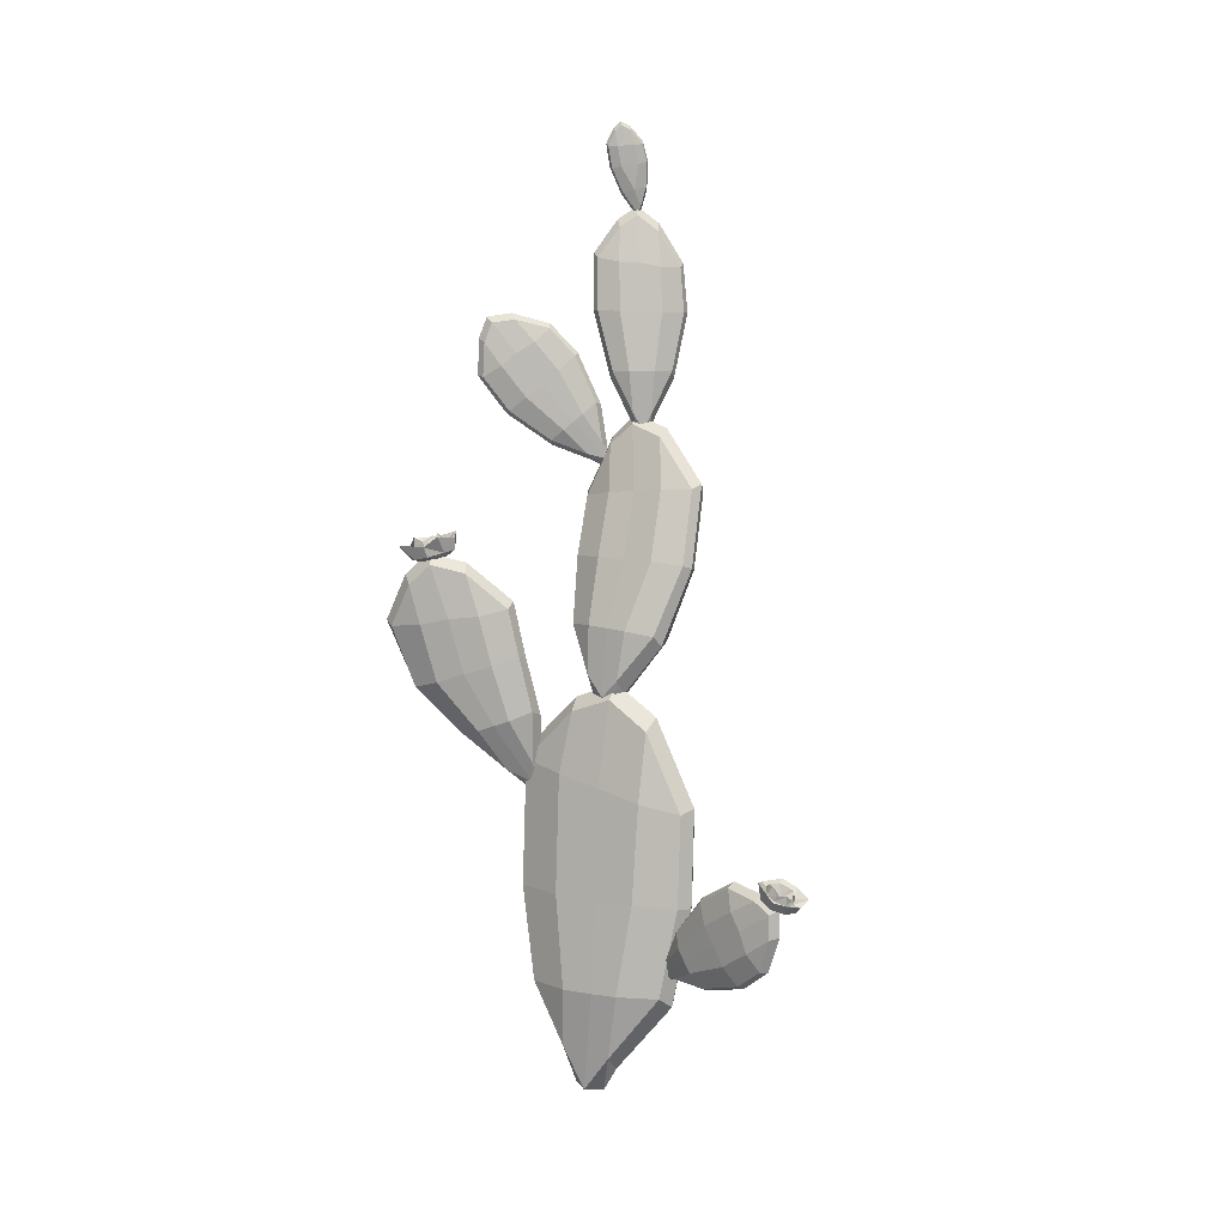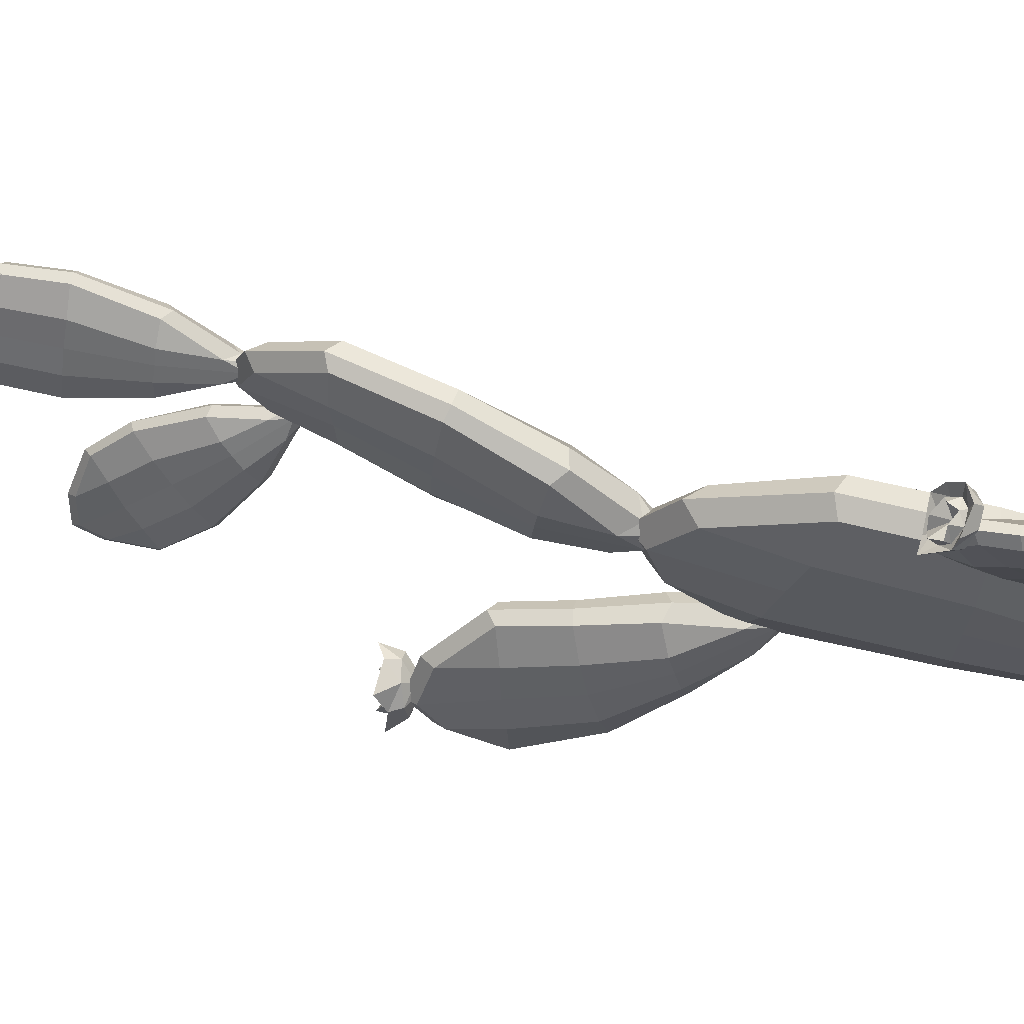
<metadata>
{"format":"obj","ext":"obj","renderer":"f3d","projection":"perspective","resolution":1024,"background":"white","views":[{"elev":3.5,"azim":-62.0,"up":"+Y"},{"elev":65.3,"azim":-77.3,"up":"+Z"}]}
</metadata>
<code>
v -2.542 15.09 12.5
v 3.078 14.83 12.37
v -2.087 42.52 15.77
v 2.57 42.52 15.77
v -2.644 49.49 -9.957
v 1.917 49.47 -10.02
v -2.861 15.72 -8.524
v 2.826 16.03 -8.633
v 0.09187 43.38 16.93
v -0.6804 50.91 -10.89
v -0.2228 14.64 -9.599
v 0.06709 13.46 13.34
v 0.8716 59.18 4.532
v -1.621 61.42 4.89
v -3.579 59.09 4.758
v -2.482 -0.06375 -0.111
v -0.2699 -0.07497 -0.04679
v 2.406 -0.06306 -0.115
v 1.383 54.65 10.41
v -0.8293 56.6 11.15
v -3.071 54.59 10.57
v -3.116 5.281 4.291
v -0.1933 3.095 4.172
v 3.201 5.233 4.038
v 0.757 57.19 -1.671
v -1.615 59.2 -1.761
v -3.697 57.12 -1.478
v -3.201 6.445 -3.36
v -0.2549 4.562 -4.309
v 3.125 6.535 -3.605
v 5.028 29.28 8.981
v 2.643 28.69 15.35
v 0.04368 28.47 16.51
v -2.217 28.69 15.35
v -4.512 29.03 8.989
v -4.694 29.37 2.869
v -4.64 29.7 -3.737
v -2.402 30.11 -10.74
v -0.1377 29.99 -11.83
v 2.458 30.1 -10.74
v 4.843 28.64 -3.962
v 4.919 31.25 2.754
v 5.35 14.36 6.32
v 5.16 14.35 2.226
v 5.498 16.74 -2.599
v 4.322 44.07 9.889
v 4.226 48.15 3.797
v 4.076 45.77 -3.19
v -4.467 47.72 -3.243
v -4.189 45.92 3.193
v -4.228 44.04 9.88
v -5.12 15.45 -2.272
v -5.077 15.34 2.508
v -4.928 15.27 6.554
v -0.2557 -0.4378 2.031
v -0.2647 0.3865 -2.689
v -2.22 68.51 11.33
v 1.803 67.63 11.54
v 2.598 90.07 15.22
v 5.917 89.55 15.46
v 3.814 89.12 -2.946
v 7.114 88.64 -2.685
v -1.256 70.06 -2.607
v 2.845 69.21 -2.401
v 4.264 90.82 16
v 5.563 89.69 -3.811
v 0.5614 68.75 -3.174
v -0.5704 67.02 11.87
v 7.838 99.34 4.539
v 6.439 101.4 4.07
v 4.618 99.82 4.311
v -3.003 59.33 3.214
v -1.78 56.5 3.039
v 0.5247 58.54 3.499
v 7.176 97.28 9.521
v 5.867 99.13 9.467
v 3.961 97.75 9.288
v -3.312 61.91 5.865
v -1.472 59.83 6.089
v 1.237 60.9 6.196
v 7.614 96.4 0.9176
v 6.335 98.15 0.1574
v 4.397 96.88 0.6901
v -2.829 62.57 0.7354
v -0.8952 60.6 0.4103
v 1.743 61.58 1.064
v 5.547 78.07 10.7
v 3.584 78.19 15.1
v 1.664 78.43 15.7
v 0.121 78.88 14.95
v -1.269 79.42 10.41
v -1.137 79.79 5.883
v -0.9416 80.07 1.492
v 0.8077 80.11 -2.965
v 2.438 79.78 -3.689
v 4.32 79.45 -2.852
v 5.922 78.75 1.738
v 5.697 78.47 6.144
v 3.904 67.71 7.649
v 4.105 68.06 4.639
v 4.368 68.42 1.439
v 7.495 89.03 11.16
v 7.907 88.88 6.52
v 8.093 88.7 2.198
v 1.996 89.65 1.721
v 1.803 89.81 6.053
v 1.389 90.02 10.69
v -3.142 69.99 1.057
v -3.386 69.65 4.256
v -3.57 69.31 7.264
v -1.739 57.56 4.584
v -1.397 58.01 1.503
v -4.166 17.95 20.34
v -1.65 18.18 21.15
v -8.406 22.36 31.24
v -6.284 22.58 31.89
v -8.072 33.82 26.18
v -5.98 34.09 26.74
v -3.952 25.76 16
v -1.411 26.03 16.74
v -7.619 22.27 32.21
v -7.242 34.7 26.74
v -2.516 25.85 15.62
v -2.747 17.41 20.34
v -7.802 31.16 33.9
v -9.202 31.61 34.57
v -9.871 30.9 33.32
v -1.213 18.63 12.69
v 0.4578 17.9 11.63
v 0.9534 18.83 13.38
v -7.511 27.54 33.8
v -8.804 27.72 34.47
v -9.57 27.3 33.21
v -2.311 18.41 14.76
v -0.579 17.92 14.36
v 0.4974 18.67 15.65
v -7.262 32.86 31.36
v -8.534 33.45 31.86
v -9.327 32.59 30.8
v -2.272 20.83 13.39
v -0.5406 20.55 12.87
v 0.5415 21.11 14.26
v -3.144 22.76 26.36
v -4.486 19.72 27.73
v -5.699 19.06 27.65
v -6.683 19.5 27.04
v -7.453 22.31 25.04
v -7.382 25.2 23.59
v -7.238 27.92 22.1
v -6.201 30.97 20.9
v -5.168 31.61 20.91
v -3.997 31.24 21.51
v -2.922 28.42 23.34
v -3.071 25.68 24.86
v -0.4311 20.65 20.18
v -0.394 22.28 19.26
v -0.3338 24.01 18.28
v -5.223 25.35 30.62
v -5.143 28.47 29.49
v -5.076 31.11 28.06
v -8.957 30.63 26.99
v -9.03 28.01 28.37
v -9.128 24.92 29.47
v -4.998 23.52 16.89
v -5.057 21.81 17.83
v -5.092 20.19 18.73
v 0.1006 17.69 12.69
v 0.1118 19.08 11.9
v -5.282 56.84 -7.354
v -1.469 57.12 -8.802
v -8.077 72.31 -9.836
v -4.988 72.67 -11.07
v -13.75 69.66 -26.72
v -10.71 70.01 -27.87
v -7.298 53.15 -18.16
v -3.385 53.54 -19.27
v -6.584 73.45 -9.776
v -12.87 70.53 -28.15
v -5.113 52.45 -18.46
v -3.066 56.25 -7.183
v -10.8 79.25 -21.06
v -12.91 80.58 -20.75
v -13.75 78.88 -19.82
v -2.594 45.93 -8.98
v -0.3448 43.79 -8.357
v 0.8082 46.23 -9.94
v -8.519 77.97 -16.33
v -10.28 79.24 -15.71
v -11.47 77.61 -15.12
v -3.8 49.01 -8.213
v -1.165 47.81 -8.003
v 0.5787 49.4 -9.53
v -11.39 76.3 -24.39
v -13.44 77.41 -24.41
v -14.34 75.95 -23.19
v -4.476 47.75 -12.18
v -1.804 46.53 -12.1
v -0.07634 48.17 -13.38
v -3.047 64.36 -14.43
v -3.635 65.34 -10
v -5.168 65.37 -8.577
v -6.868 65.04 -8.65
v -9.41 63.75 -11.87
v -10.54 62.62 -16.08
v -11.34 61.21 -20.31
v -10.61 60.31 -24.57
v -9.171 60.37 -25.53
v -7.309 60.67 -25.64
v -4.919 61.87 -22.62
v -4.195 63.24 -18.68
v -0.4349 56.2 -12.46
v -0.8993 55.43 -14.71
v -1.279 54.61 -17.09
v -5.091 71.89 -15.56
v -6.596 71.48 -19.94
v -7.909 70.57 -23.92
v -13.56 69.94 -21.78
v -12.22 70.83 -17.67
v -10.77 71.26 -13.31
v -8.44 53.92 -14.92
v -8.034 54.76 -12.41
v -7.548 55.56 -10.06
v -0.427 45.26 -7.857
v -0.8767 44.61 -10.08
v 3.399 103.1 -1.196
v 5.327 103.2 -2.246
v -0.4244 114.1 -6.984
v 1.175 114.2 -7.848
v -4.769 106.9 -16.05
v -3.2 107 -16.91
v 0.5299 97.4 -7.316
v 2.472 97.56 -8.378
v 0.2946 114.9 -7.342
v -4.408 107.1 -17.16
v 1.583 96.7 -7.663
v 4.67 102.8 -1.056
v -3.082 115 -15.41
v -4.296 115.9 -15.62
v -4.625 114.9 -14.58
v 4.684 94.74 -0.4343
v 6.103 93.42 0.1351
v 6.359 94.87 -1.353
v -1.486 115.5 -12.32
v -2.501 116.4 -12.32
v -3.027 115.4 -11.49
v 4.115 97.07 -0.5319
v 5.568 96.35 -0.3952
v 6.28 97.24 -1.717
v -3.465 112.1 -16.48
v -4.647 112.7 -16.81
v -5.007 111.9 -15.64
v 3.223 95.3 -2.439
v 4.605 94.44 -2.458
v 5.391 95.47 -3.627
v 3.054 108 -7.364
v 3.238 110.2 -4.7
v 2.539 110.5 -3.806
v 1.57 110 -3.796
v -0.2155 107.7 -5.589
v -1.317 105.8 -7.843
v -2.284 103.8 -9.988
v -2.633 101.8 -12.76
v -2.048 101.5 -13.59
v -0.9665 101.9 -13.67
v 0.9828 104 -11.77
v 1.949 106 -9.62
v 5.334 101.6 -4.529
v 4.728 100.4 -5.79
v 4.109 99.19 -7.15
v 0.8589 112.2 -10.2
v -0.3151 110.6 -12.7
v -1.327 108.7 -14.73
v -4.244 108.5 -13.16
v -3.236 110.3 -11.11
v -2.084 112 -8.622
v 0.5415 98.91 -5.2
v 1.159 100.2 -3.843
v 1.764 101.3 -2.583
v 5.999 94.57 0.1271
v 5.483 93.57 -0.9754
v 7.325 107.6 9.572
v 9.667 107.6 8.24
v 8.108 123 10.57
v 10.05 123.1 9.476
v 1.913 124.5 -0.09576
v 3.822 124.5 -1.167
v 2.878 107.7 1.878
v 5.239 107.7 0.5345
v 9.256 123.7 10.46
v 2.566 125.3 -1.057
v 3.825 106.8 0.966
v 8.612 106.7 9.275
v 6.747 130.7 3.976
v 5.753 132.2 4.47
v 4.87 130.7 5.025
v 5.428 98.92 5.763
v 6.399 96.73 5.271
v 7.463 98.93 4.598
v 8.248 128.4 6.647
v 7.461 129.7 7.305
v 6.374 128.4 7.695
v 5.711 101.4 6.99
v 7.018 99.98 6.404
v 8.342 101.4 5.486
v 5.376 128.9 1.707
v 4.35 130.2 1.979
v 3.5 128.9 2.755
v 4.327 101.4 4.584
v 5.523 100 3.799
v 6.961 101.4 3.078
v 9.713 116.3 6.47
v 10.35 116.4 9.906
v 9.565 116.4 11.04
v 8.321 116.4 11.05
v 5.738 116.3 8.714
v 4.098 116.5 5.959
v 2.584 116.5 3.27
v 1.864 116.7 -0.09895
v 2.515 116.7 -1.137
v 3.891 116.7 -1.245
v 6.558 116.5 1.024
v 8.071 116.5 3.715
v 9.387 107.6 5.356
v 8.452 107.7 3.77
v 7.489 107.7 2.064
v 9.305 123 6.466
v 7.741 123.7 3.673
v 6.205 123.8 1.161
v 2.664 123.7 3.15
v 4.188 123.6 5.668
v 5.735 123 8.47
v 3.153 107.6 4.531
v 4.115 107.6 6.236
v 5.05 107.6 7.822
v 6.735 97.84 5.876
v 5.94 97.87 4.489
v 5.594 134.8 6.08
v 6.549 135.1 5.394
v 4.23 141 6.179
v 5.022 141.3 5.613
v 1.261 140.6 2.041
v 2.039 140.8 1.486
v 3.568 134.2 3.139
v 4.532 134.4 2.447
v 4.637 141.4 6.058
v 1.426 141 1.587
v 4.044 133.9 2.724
v 6.224 134.6 5.899
v 2.677 143.8 3.364
v 2.111 144.2 3.601
v 1.912 143.6 3.908
v 5.687 131.1 4.776
v 6.328 130.3 4.56
v 6.517 131.3 4.178
v 3.618 143.1 4.44
v 3.163 143.5 4.739
v 2.854 142.9 4.985
v 5.558 132.1 5.22
v 6.247 131.7 4.929
v 6.632 132.4 4.447
v 2.254 142.8 2.52
v 1.685 143.2 2.667
v 1.489 142.6 3.065
v 4.928 131.9 4.303
v 5.568 131.5 3.937
v 6.004 132.2 3.53
v 5.568 138.5 4.497
v 5.891 138.7 5.89
v 5.587 138.6 6.405
v 5.065 138.5 6.482
v 3.948 138 5.657
v 3.186 137.9 4.599
v 2.495 137.6 3.563
v 2.103 137.5 2.195
v 2.354 137.6 1.725
v 2.93 137.8 1.603
v 4.115 138.1 2.403
v 4.805 138.3 3.439
v 5.942 134.8 3.592
v 4.655 141.1 4.399
v 3.87 141.1 3.308
v 3.167 140.9 2.342
v 1.721 140.5 3.372
v 2.421 140.7 4.342
v 3.197 140.7 5.437
v 4.173 134.4 4.863
v 6.357 130.8 4.769
v 5.994 130.7 4.241
v -10.26 81.17 -17.66
v -8.893 80.73 -21.32
v -10.61 82.85 -17.53
v -8.417 83.11 -21.47
v -14.97 81.5 -20.19
v -13.28 81.18 -24.69
v -14.3 80.02 -19.88
v -12.94 79.57 -23.54
v -15.6 81.78 -24.21
v -8.766 83.89 -18.29
v -8.81 81.17 -19.07
v -14.38 79.58 -22.13
v -12.53 80.68 -18.07
v -14.35 83.06 -18.13
v -9.138 82.27 -23.99
v -10.66 80.06 -23.12
v -14.37 81.27 -22.22
v -11.16 81.42 -23.01
v -13.07 81.08 -23.54
v -12.71 81.9 -18.91
v -14.32 81.53 -20.4
v -10.91 82.17 -18.72
v -9.663 82.3 -19.73
v -9.566 82.08 -21.44
v -14.27 82.94 -22.34
v -11.75 82.91 -22.91
v -13.1 81.88 -23.59
v -12.93 83.23 -19.87
v -14.33 82.34 -20.71
v -11.25 82.7 -19.33
v -10.64 83.53 -20.48
v -9.872 82.83 -21.49
v -11.87 81.47 -20.89
v -11 79.15 -21.14
v -12.29 79.01 -20.84
v -11.7 79.46 -19.35
v -10.31 79.6 -19.76
v -7.783 31.17 36.42
v -6.163 33.08 34.29
v -8.227 32.07 37.45
v -5.947 34.53 35.71
v -11.38 33.06 34.5
v -9.39 35.54 32.02
v -10.74 31.99 33.89
v -9.12 33.91 31.75
v -11.41 35.68 32.32
v -6.699 33.06 37.92
v -6.414 31.97 35.84
v -10.49 33.11 32.34
v -9.567 31.22 35.56
v -11.25 32.68 36.69
v -6.155 35.6 33.68
v -7.336 33.86 32.62
v -10.61 34.14 33.31
v -7.874 34.59 33.43
v -9.356 34.78 32.64
v -9.705 32.43 35.79
v -10.82 33.18 34.49
v -8.273 32.41 36.33
v -7.127 33.05 36.02
v -6.814 33.96 34.94
v -10.64 35.17 34.26
v -8.493 35.4 34.29
v -9.441 35.27 33.09
v -9.88 33.79 36.02
v -10.85 33.83 34.81
v -8.516 33.09 36.25
v -7.937 34.25 36.2
v -7.121 34.43 35.32
v -8.732 33.35 34.54
v -7.793 32.14 33.13
v -8.883 31.92 33.02
v -8.616 31.26 34.23
v -7.433 31.54 34.28
f 33 34 1 12
f 20 21 3 9
f 7 38 39 11
f 12 1 22 23
f 2 43 31 32
f 34 35 54 1
f 19 20 9 4
f 11 39 40 8
f 12 23 24 2
f 32 33 12 2
f 25 26 14 13
f 26 27 15 14
f 36 37 52 53
f 16 28 56 17
f 18 17 56 30
f 41 42 44 45
f 13 14 20 19
f 14 15 21 20
f 35 36 53 54
f 55 22 16 17
f 24 55 17 18
f 42 31 43 44
f 10 26 25 6
f 10 5 27 26
f 7 52 37 38
f 29 28 7 11
f 30 29 11 8
f 40 41 45 8
f 4 46 19
f 9 33 32 4
f 9 3 34 33
f 21 51 3
f 15 50 51 21
f 27 49 50 15
f 5 49 27
f 39 38 5 10
f 40 39 10 6
f 25 48 6
f 13 47 48 25
f 19 46 47 13
f 2 24 43
f 44 43 24 18
f 45 44 18 30
f 8 45 30
f 32 31 46 4
f 47 46 31 42
f 48 47 42 41
f 6 48 41 40
f 38 37 49 5
f 50 49 37 36
f 51 50 36 35
f 3 51 35 34
f 7 28 52
f 53 52 28 16
f 54 53 16 22
f 1 54 22
f 24 23 55
f 30 56 29
f 23 22 55
f 56 28 29
f 89 90 57 68
f 76 77 59 65
f 63 94 95 67
f 68 57 78 79
f 58 99 87 88
f 90 91 110 57
f 75 76 65 60
f 67 95 96 64
f 68 79 80 58
f 88 89 68 58
f 81 82 70 69
f 82 83 71 70
f 92 93 108 109
f 72 84 112 73
f 74 73 112 86
f 97 98 100 101
f 69 70 76 75
f 70 71 77 76
f 91 92 109 110
f 111 78 72 73
f 80 111 73 74
f 98 87 99 100
f 66 82 81 62
f 66 61 83 82
f 63 108 93 94
f 85 84 63 67
f 86 85 67 64
f 96 97 101 64
f 60 102 75
f 65 89 88 60
f 65 59 90 89
f 77 107 59
f 71 106 107 77
f 83 105 106 71
f 61 105 83
f 95 94 61 66
f 96 95 66 62
f 81 104 62
f 69 103 104 81
f 75 102 103 69
f 58 80 99
f 100 99 80 74
f 101 100 74 86
f 64 101 86
f 88 87 102 60
f 103 102 87 98
f 104 103 98 97
f 62 104 97 96
f 94 93 105 61
f 106 105 93 92
f 107 106 92 91
f 59 107 91 90
f 63 84 108
f 109 108 84 72
f 110 109 72 78
f 57 110 78
f 80 79 111
f 86 112 85
f 79 78 111
f 112 84 85
f 145 146 113 124
f 132 133 115 121
f 119 150 151 123
f 124 113 134 135
f 114 155 143 144
f 146 147 166 113
f 131 132 121 116
f 123 151 152 120
f 124 135 136 114
f 144 145 124 114
f 137 138 126 125
f 138 139 127 126
f 148 149 164 165
f 128 140 168 129
f 130 129 168 142
f 153 154 156 157
f 125 126 132 131
f 126 127 133 132
f 147 148 165 166
f 167 134 128 129
f 136 167 129 130
f 154 143 155 156
f 122 138 137 118
f 122 117 139 138
f 119 164 149 150
f 141 140 119 123
f 142 141 123 120
f 152 153 157 120
f 116 158 131
f 121 145 144 116
f 121 115 146 145
f 133 163 115
f 127 162 163 133
f 139 161 162 127
f 117 161 139
f 151 150 117 122
f 152 151 122 118
f 137 160 118
f 125 159 160 137
f 131 158 159 125
f 114 136 155
f 156 155 136 130
f 157 156 130 142
f 120 157 142
f 144 143 158 116
f 159 158 143 154
f 160 159 154 153
f 118 160 153 152
f 150 149 161 117
f 162 161 149 148
f 163 162 148 147
f 115 163 147 146
f 119 140 164
f 165 164 140 128
f 166 165 128 134
f 113 166 134
f 136 135 167
f 142 168 141
f 135 134 167
f 168 140 141
f 201 202 169 180
f 188 189 171 177
f 175 206 207 179
f 180 169 190 191
f 170 211 199 200
f 202 203 222 169
f 187 188 177 172
f 179 207 208 176
f 180 191 192 170
f 200 201 180 170
f 193 194 182 181
f 194 195 183 182
f 204 205 220 221
f 184 196 224 185
f 186 185 224 198
f 209 210 212 213
f 181 182 188 187
f 182 183 189 188
f 203 204 221 222
f 223 190 184 185
f 192 223 185 186
f 210 199 211 212
f 178 194 193 174
f 178 173 195 194
f 175 220 205 206
f 197 196 175 179
f 198 197 179 176
f 208 209 213 176
f 172 214 187
f 177 201 200 172
f 177 171 202 201
f 189 219 171
f 183 218 219 189
f 195 217 218 183
f 173 217 195
f 207 206 173 178
f 208 207 178 174
f 193 216 174
f 181 215 216 193
f 187 214 215 181
f 170 192 211
f 212 211 192 186
f 213 212 186 198
f 176 213 198
f 200 199 214 172
f 215 214 199 210
f 216 215 210 209
f 174 216 209 208
f 206 205 217 173
f 218 217 205 204
f 219 218 204 203
f 171 219 203 202
f 175 196 220
f 221 220 196 184
f 222 221 184 190
f 169 222 190
f 192 191 223
f 198 224 197
f 191 190 223
f 224 196 197
f 257 258 225 236
f 244 245 227 233
f 231 262 263 235
f 236 225 246 247
f 226 267 255 256
f 258 259 278 225
f 243 244 233 228
f 235 263 264 232
f 236 247 248 226
f 256 257 236 226
f 249 250 238 237
f 250 251 239 238
f 260 261 276 277
f 240 252 280 241
f 242 241 280 254
f 265 266 268 269
f 237 238 244 243
f 238 239 245 244
f 259 260 277 278
f 279 246 240 241
f 248 279 241 242
f 266 255 267 268
f 234 250 249 230
f 234 229 251 250
f 231 276 261 262
f 253 252 231 235
f 254 253 235 232
f 264 265 269 232
f 228 270 243
f 233 257 256 228
f 233 227 258 257
f 245 275 227
f 239 274 275 245
f 251 273 274 239
f 229 273 251
f 263 262 229 234
f 264 263 234 230
f 249 272 230
f 237 271 272 249
f 243 270 271 237
f 226 248 267
f 268 267 248 242
f 269 268 242 254
f 232 269 254
f 256 255 270 228
f 271 270 255 266
f 272 271 266 265
f 230 272 265 264
f 262 261 273 229
f 274 273 261 260
f 275 274 260 259
f 227 275 259 258
f 231 252 276
f 277 276 252 240
f 278 277 240 246
f 225 278 246
f 248 247 279
f 254 280 253
f 247 246 279
f 280 252 253
f 313 314 281 292
f 300 301 283 289
f 287 318 319 291
f 292 281 302 303
f 282 323 311 312
f 314 315 334 281
f 299 300 289 284
f 291 319 320 288
f 292 303 304 282
f 312 313 292 282
f 305 306 294 293
f 306 307 295 294
f 316 317 332 333
f 296 308 336 297
f 298 297 336 310
f 321 322 324 325
f 293 294 300 299
f 294 295 301 300
f 315 316 333 334
f 335 302 296 297
f 304 335 297 298
f 322 311 323 324
f 290 306 305 286
f 290 285 307 306
f 287 332 317 318
f 309 308 287 291
f 310 309 291 288
f 320 321 325 288
f 284 326 299
f 289 313 312 284
f 289 283 314 313
f 301 331 283
f 295 330 331 301
f 307 329 330 295
f 285 329 307
f 319 318 285 290
f 320 319 290 286
f 305 328 286
f 293 327 328 305
f 299 326 327 293
f 282 304 323
f 324 323 304 298
f 325 324 298 310
f 288 325 310
f 312 311 326 284
f 327 326 311 322
f 328 327 322 321
f 286 328 321 320
f 318 317 329 285
f 330 329 317 316
f 331 330 316 315
f 283 331 315 314
f 287 308 332
f 333 332 308 296
f 334 333 296 302
f 281 334 302
f 304 303 335
f 310 336 309
f 303 302 335
f 336 308 309
f 369 370 337 348
f 356 357 339 345
f 343 374 375 347
f 348 337 358 359
f 338 379 367 368
f 370 371 386 337
f 355 356 345 340
f 347 375 376 344
f 348 359 360 338
f 368 369 348 338
f 361 362 350 349
f 362 363 351 350
f 372 373 386
f 352 364 388 353
f 354 353 388 366
f 377 378 379
f 349 350 356 355
f 350 351 357 356
f 371 372 386
f 387 358 352 353
f 360 387 353 354
f 378 367 379
f 346 362 361 342
f 346 341 363 362
f 343 386 373 374
f 365 364 343 347
f 366 365 347 344
f 376 377 379 344
f 340 380 355
f 345 369 368 340
f 345 339 370 369
f 357 385 339
f 351 384 385 357
f 363 383 384 351
f 341 383 363
f 375 374 341 346
f 376 375 346 342
f 361 382 342
f 349 381 382 361
f 355 380 381 349
f 338 360 379
f 379 360 354
f 379 354 366
f 344 379 366
f 368 367 380 340
f 381 380 367 378
f 382 381 378 377
f 342 382 377 376
f 374 373 383 341
f 384 383 373 372
f 385 384 372 371
f 339 385 371 370
f 343 364 386
f 386 364 352
f 386 352 358
f 337 386 358
f 360 359 387
f 366 388 365
f 359 358 387
f 388 364 365
f 398 399 392
f 392 399 390
f 400 397 396
f 396 397 394
f 403 404 394
f 394 404 396
f 395 401 393
f 393 401 402
f 399 398 389
f 389 398 391
f 397 400 393
f 393 400 395
f 402 401 391
f 391 401 389
f 404 403 390
f 390 403 392
f 403 394 406
f 406 394 407
f 394 397 407
f 407 397 405
f 397 393 405
f 405 393 409
f 402 408 393
f 393 408 409
f 391 398 410
f 410 398 411
f 402 391 408
f 408 391 410
f 398 392 411
f 411 392 412
f 392 403 412
f 412 403 406
f 407 415 406
f 406 415 414
f 407 405 415
f 415 405 413
f 409 417 405
f 405 417 413
f 408 416 409
f 409 416 417
f 410 411 418
f 418 411 419
f 410 418 408
f 408 418 416
f 412 420 411
f 411 420 419
f 412 406 420
f 420 406 414
f 414 415 421
f 415 413 421
f 413 417 421
f 417 416 421
f 418 419 421
f 416 418 421
f 419 420 421
f 420 414 421
f 400 396 423
f 404 422 396
f 396 422 423
f 400 423 395
f 395 423 424
f 401 395 424
f 399 389 425
f 401 424 389
f 389 424 425
f 404 390 422
f 399 425 390
f 390 425 422
f 435 436 429
f 429 436 427
f 437 434 433
f 433 434 431
f 440 441 431
f 431 441 433
f 432 438 430
f 430 438 439
f 436 435 426
f 426 435 428
f 434 437 430
f 430 437 432
f 439 438 428
f 428 438 426
f 441 440 427
f 427 440 429
f 440 431 443
f 443 431 444
f 431 434 444
f 444 434 442
f 434 430 442
f 442 430 446
f 439 445 430
f 430 445 446
f 428 435 447
f 447 435 448
f 439 428 445
f 445 428 447
f 435 429 448
f 448 429 449
f 429 440 449
f 449 440 443
f 444 452 443
f 443 452 451
f 444 442 452
f 452 442 450
f 446 454 442
f 442 454 450
f 445 453 446
f 446 453 454
f 447 448 455
f 455 448 456
f 447 455 445
f 445 455 453
f 449 457 448
f 448 457 456
f 449 443 457
f 457 443 451
f 451 452 458
f 452 450 458
f 450 454 458
f 454 453 458
f 455 456 458
f 453 455 458
f 456 457 458
f 457 451 458
f 437 433 460
f 441 459 433
f 433 459 460
f 437 460 432
f 432 460 461
f 438 432 461
f 436 426 462
f 438 461 426
f 426 461 462
f 441 427 459
f 436 462 427
f 427 462 459

</code>
